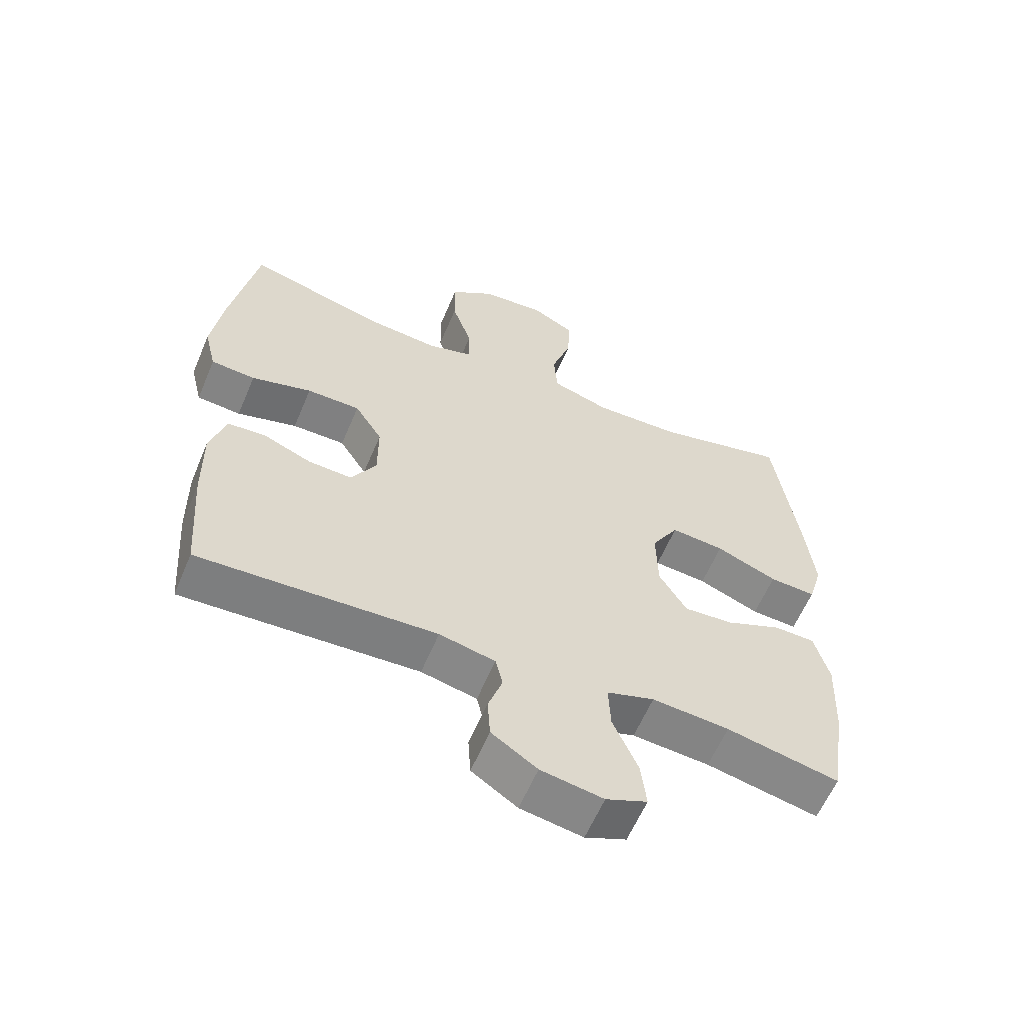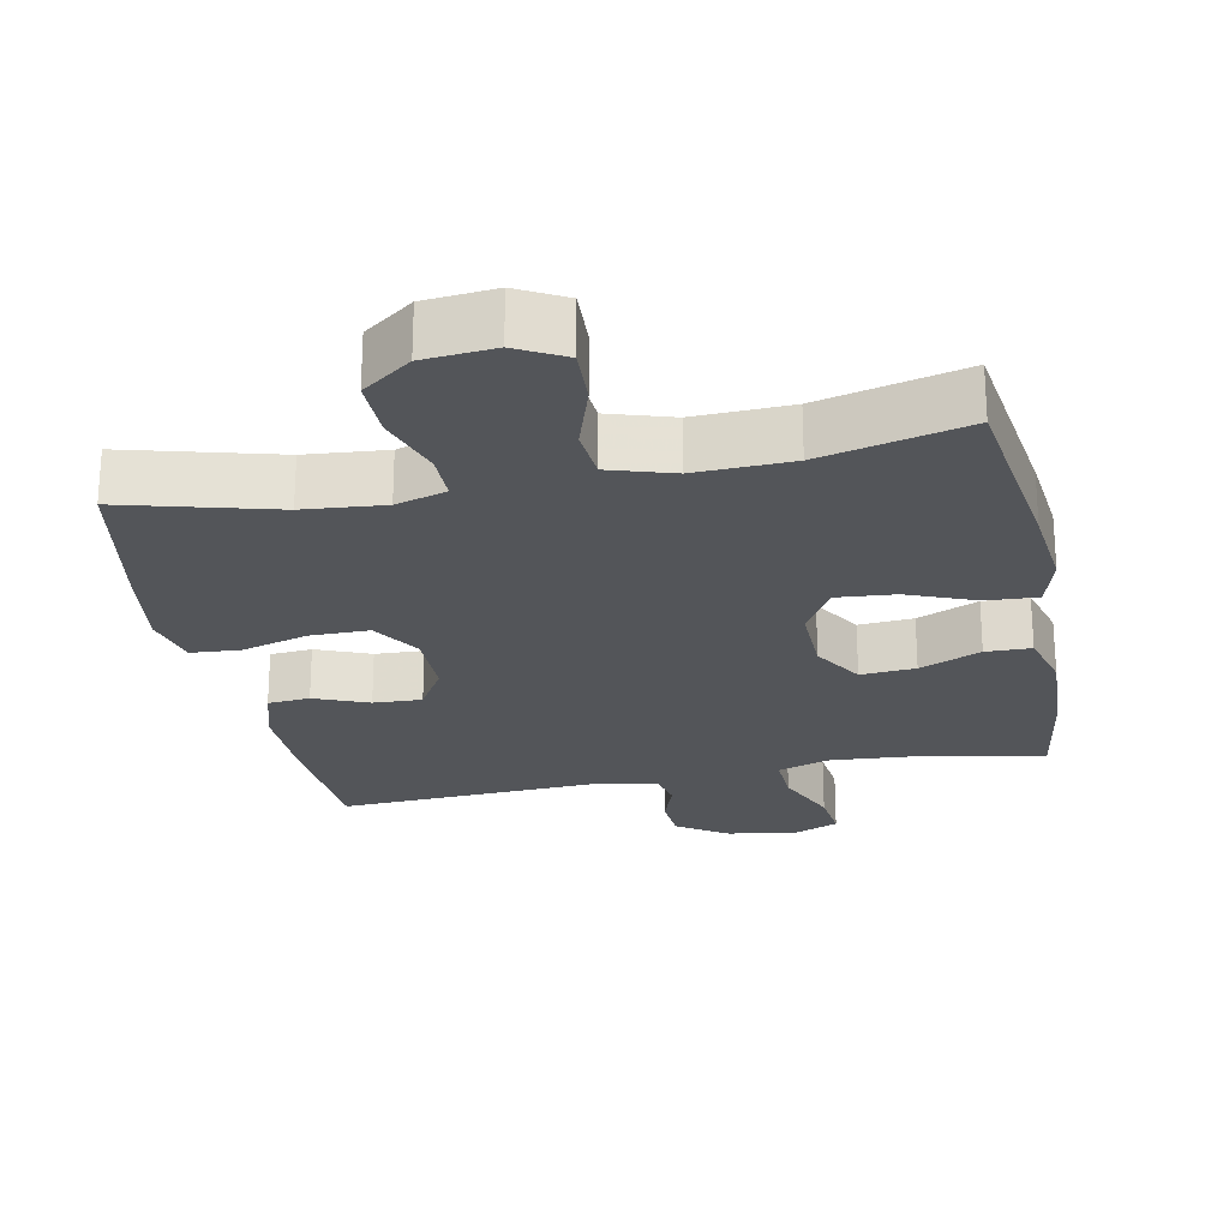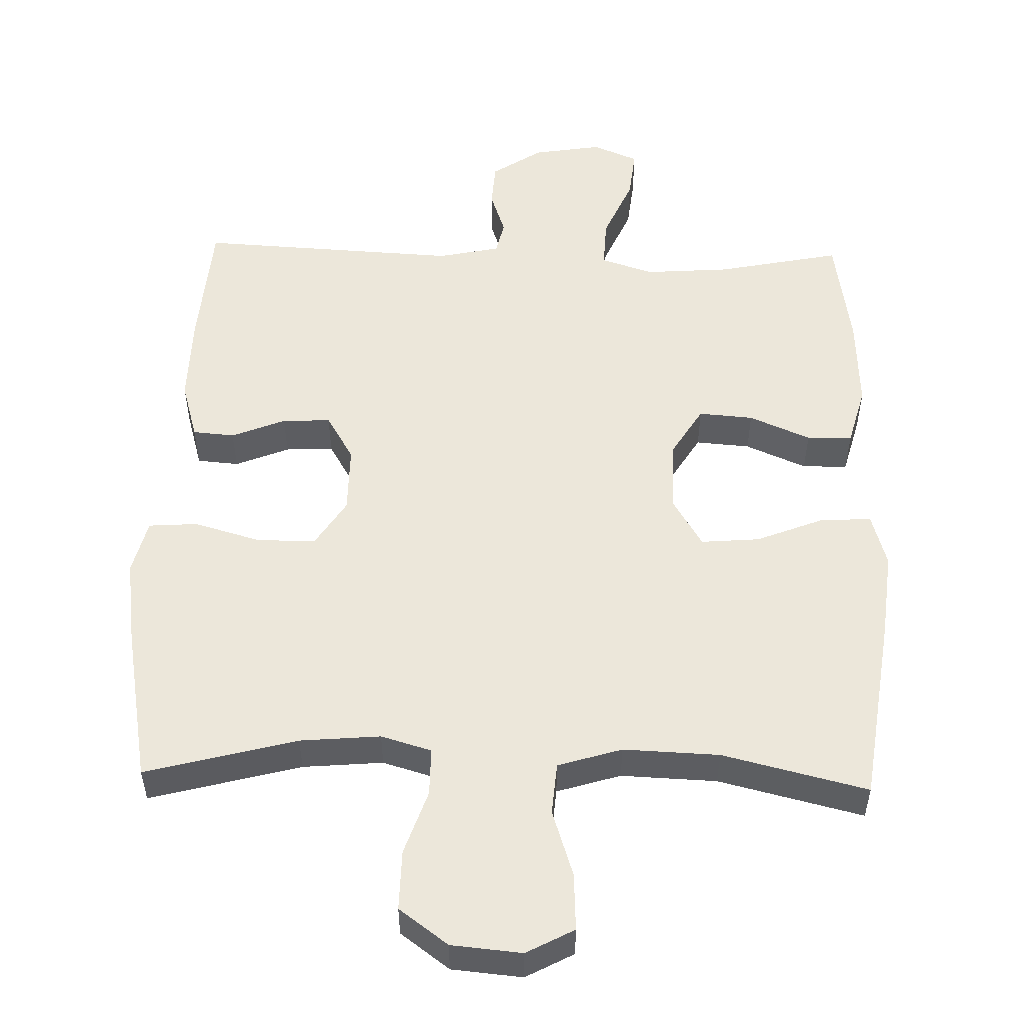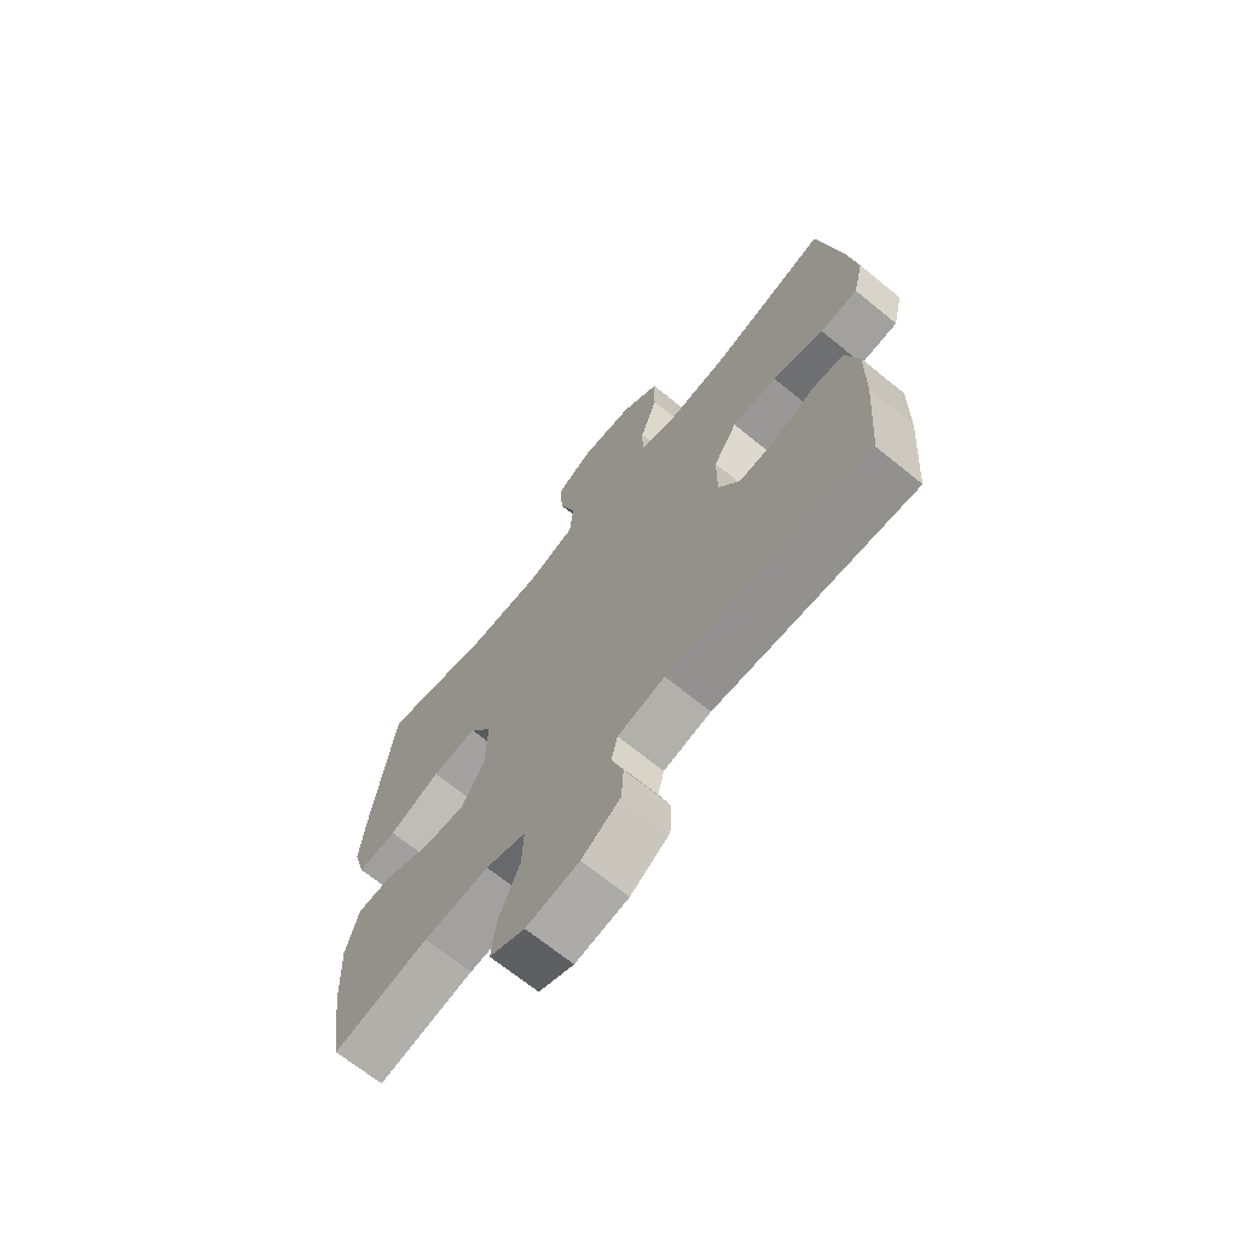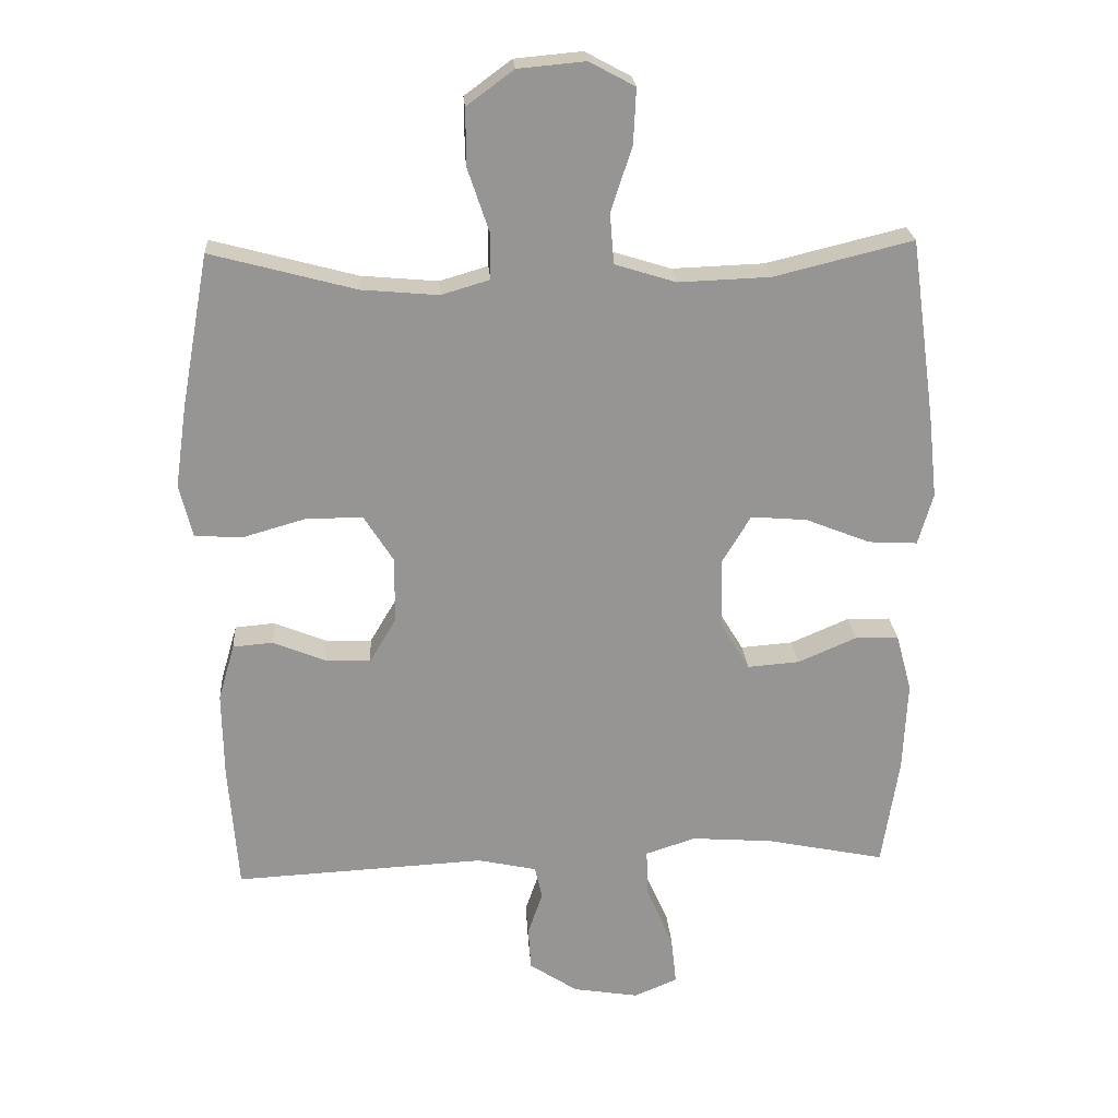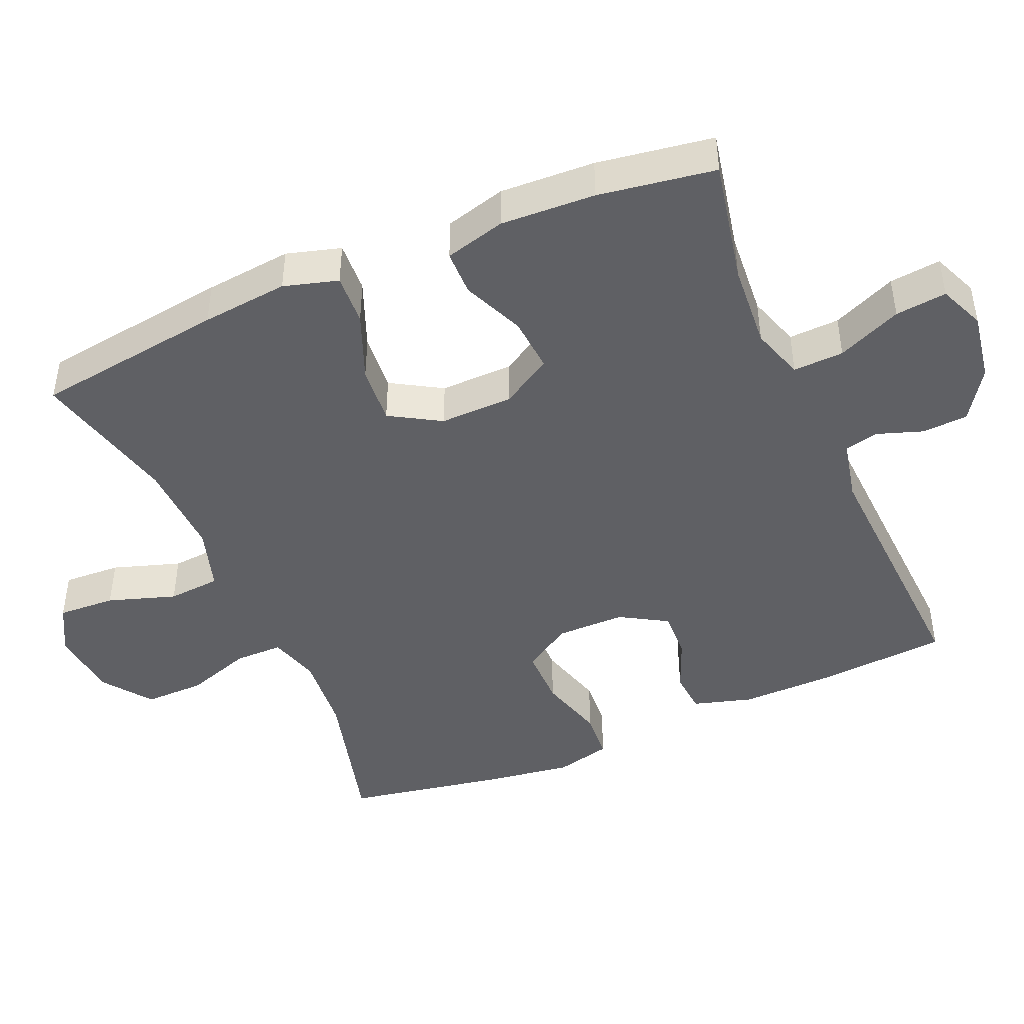
<metadata>
{"format":"obj","ext":"obj","renderer":"f3d","projection":"perspective","resolution":1024,"background":"white","views":[{"elev":-60.2,"azim":-22.8,"up":"+Z"},{"elev":-24.1,"azim":11.4,"up":"+Y"},{"elev":52.7,"azim":1.6,"up":"+Y"},{"elev":-68.6,"azim":-129.2,"up":"+Z"},{"elev":22.9,"azim":-3.9,"up":"+Z"},{"elev":-44.9,"azim":113.3,"up":"+Y"}]}
</metadata>
<code>
v 0.5 0.07 0.5
v 0.537 0.07 0.233
v 0.55 0.07 0.111
v 0.528 0.07 0.035
v 0.456 0.07 0.039
v 0.361 0.07 0.077
v 0.278 0.07 0.084
v 0.236 0.07 0.013
v 0.238 0.07 -0.09
v 0.281 0.07 -0.161
v 0.358 0.07 -0.155
v 0.444 0.07 -0.118
v 0.508 0.07 -0.119
v 0.531 0.07 -0.204
v 0.525 0.07 -0.337
v 0.5 0.07 -0.5
v 0.325 0.07 -0.464
v 0.205 0.07 -0.455
v 0.131 0.07 -0.479
v 0.134 0.07 -0.55
v 0.173 0.07 -0.64
v 0.181 0.07 -0.712
v 0.117 0.07 -0.739
v 0.02 0.07 -0.723
v -0.051 0.07 -0.676
v -0.055 0.07 -0.612
v -0.033 0.07 -0.548
v -0.044 0.07 -0.5
v -0.131 0.07 -0.481
v -0.5 0.07 -0.5
v -0.514 0.07 -0.313
v -0.516 0.07 -0.186
v -0.492 0.07 -0.103
v -0.433 0.07 -0.098
v -0.357 0.07 -0.129
v -0.289 0.07 -0.132
v -0.25 0.07 -0.066
v -0.25 0.07 0.031
v -0.293 0.07 0.099
v -0.376 0.07 0.099
v -0.47 0.07 0.072
v -0.539 0.07 0.077
v -0.558 0.07 0.155
v -0.541 0.07 0.275
v -0.5 0.07 0.5
v -0.287 0.07 0.443
v -0.174 0.07 0.433
v -0.103 0.07 0.454
v -0.103 0.07 0.522
v -0.134 0.07 0.614
v -0.135 0.07 0.699
v -0.066 0.07 0.75
v 0.033 0.07 0.759
v 0.1 0.07 0.723
v 0.096 0.07 0.642
v 0.065 0.07 0.547
v 0.071 0.07 0.473
v 0.161 0.07 0.445
v 0.296 0.07 0.45
v 0.5 0 0.5
v 0.537 0 0.233
v 0.55 0 0.111
v 0.528 0 0.035
v 0.456 0 0.039
v 0.361 0 0.077
v 0.278 0 0.084
v 0.236 0 0.013
v 0.238 0 -0.09
v 0.281 0 -0.161
v 0.358 0 -0.155
v 0.444 0 -0.118
v 0.508 0 -0.119
v 0.531 0 -0.204
v 0.525 0 -0.337
v 0.5 0 -0.5
v 0.325 0 -0.464
v 0.205 0 -0.455
v 0.131 0 -0.479
v 0.134 0 -0.55
v 0.173 0 -0.64
v 0.181 0 -0.712
v 0.117 0 -0.739
v 0.02 0 -0.723
v -0.051 0 -0.676
v -0.055 0 -0.612
v -0.033 0 -0.548
v -0.044 0 -0.5
v -0.131 0 -0.481
v -0.5 0 -0.5
v -0.514 0 -0.313
v -0.516 0 -0.186
v -0.492 0 -0.103
v -0.433 0 -0.098
v -0.357 0 -0.129
v -0.289 0 -0.132
v -0.25 0 -0.066
v -0.25 0 0.031
v -0.293 0 0.099
v -0.376 0 0.099
v -0.47 0 0.072
v -0.539 0 0.077
v -0.558 0 0.155
v -0.541 0 0.275
v -0.5 0 0.5
v -0.287 0 0.443
v -0.174 0 0.433
v -0.103 0 0.454
v -0.103 0 0.522
v -0.134 0 0.614
v -0.135 0 0.699
v -0.066 0 0.75
v 0.033 0 0.759
v 0.1 0 0.723
v 0.096 0 0.642
v 0.065 0 0.547
v 0.071 0 0.473
v 0.161 0 0.445
v 0.296 0 0.45
f 53 54 55 56
f 53 56 57
f 52 53 57
f 49 50 51 52
f 48 49 52 57
f 47 48 57 58
f 43 44 45 46
f 43 46 47
f 40 41 42 43
f 39 40 43 47
f 38 39 47 58
f 32 33 34 35
f 32 35 36
f 29 30 31 32
f 28 29 32 36
f 24 25 26 27
f 24 27 28
f 23 24 28
f 20 21 22 23
f 19 20 23 28
f 18 19 28 36
f 14 15 16 17
f 11 12 13 14
f 10 11 14 17
f 9 10 17 18
f 3 4 5 6
f 3 6 7
f 59 1 2 3
f 59 3 7
f 37 38 58 59
f 37 59 7 8
f 18 36 37
f 8 9 18 37
f 115 114 113 112
f 116 115 112
f 116 112 111
f 111 110 109 108
f 116 111 108 107
f 117 116 107 106
f 105 104 103 102
f 106 105 102
f 102 101 100 99
f 106 102 99 98
f 117 106 98 97
f 94 93 92 91
f 95 94 91
f 91 90 89 88
f 95 91 88 87
f 86 85 84 83
f 87 86 83
f 87 83 82
f 82 81 80 79
f 87 82 79 78
f 95 87 78 77
f 76 75 74 73
f 73 72 71 70
f 76 73 70 69
f 77 76 69 68
f 65 64 63 62
f 66 65 62
f 62 61 60 118
f 66 62 118
f 118 117 97 96
f 67 66 118 96
f 96 95 77
f 96 77 68 67
f 1 60 61 2
f 2 61 62 3
f 3 62 63 4
f 4 63 64 5
f 5 64 65 6
f 6 65 66 7
f 7 66 67 8
f 8 67 68 9
f 9 68 69 10
f 10 69 70 11
f 11 70 71 12
f 12 71 72 13
f 13 72 73 14
f 14 73 74 15
f 15 74 75 16
f 16 75 76 17
f 17 76 77 18
f 18 77 78 19
f 19 78 79 20
f 20 79 80 21
f 21 80 81 22
f 22 81 82 23
f 23 82 83 24
f 24 83 84 25
f 25 84 85 26
f 26 85 86 27
f 27 86 87 28
f 28 87 88 29
f 29 88 89 30
f 30 89 90 31
f 31 90 91 32
f 32 91 92 33
f 33 92 93 34
f 34 93 94 35
f 35 94 95 36
f 36 95 96 37
f 37 96 97 38
f 38 97 98 39
f 39 98 99 40
f 40 99 100 41
f 41 100 101 42
f 42 101 102 43
f 43 102 103 44
f 44 103 104 45
f 45 104 105 46
f 46 105 106 47
f 47 106 107 48
f 48 107 108 49
f 49 108 109 50
f 50 109 110 51
f 51 110 111 52
f 52 111 112 53
f 53 112 113 54
f 54 113 114 55
f 55 114 115 56
f 56 115 116 57
f 57 116 117 58
f 58 117 118 59
f 59 118 60 1

</code>
